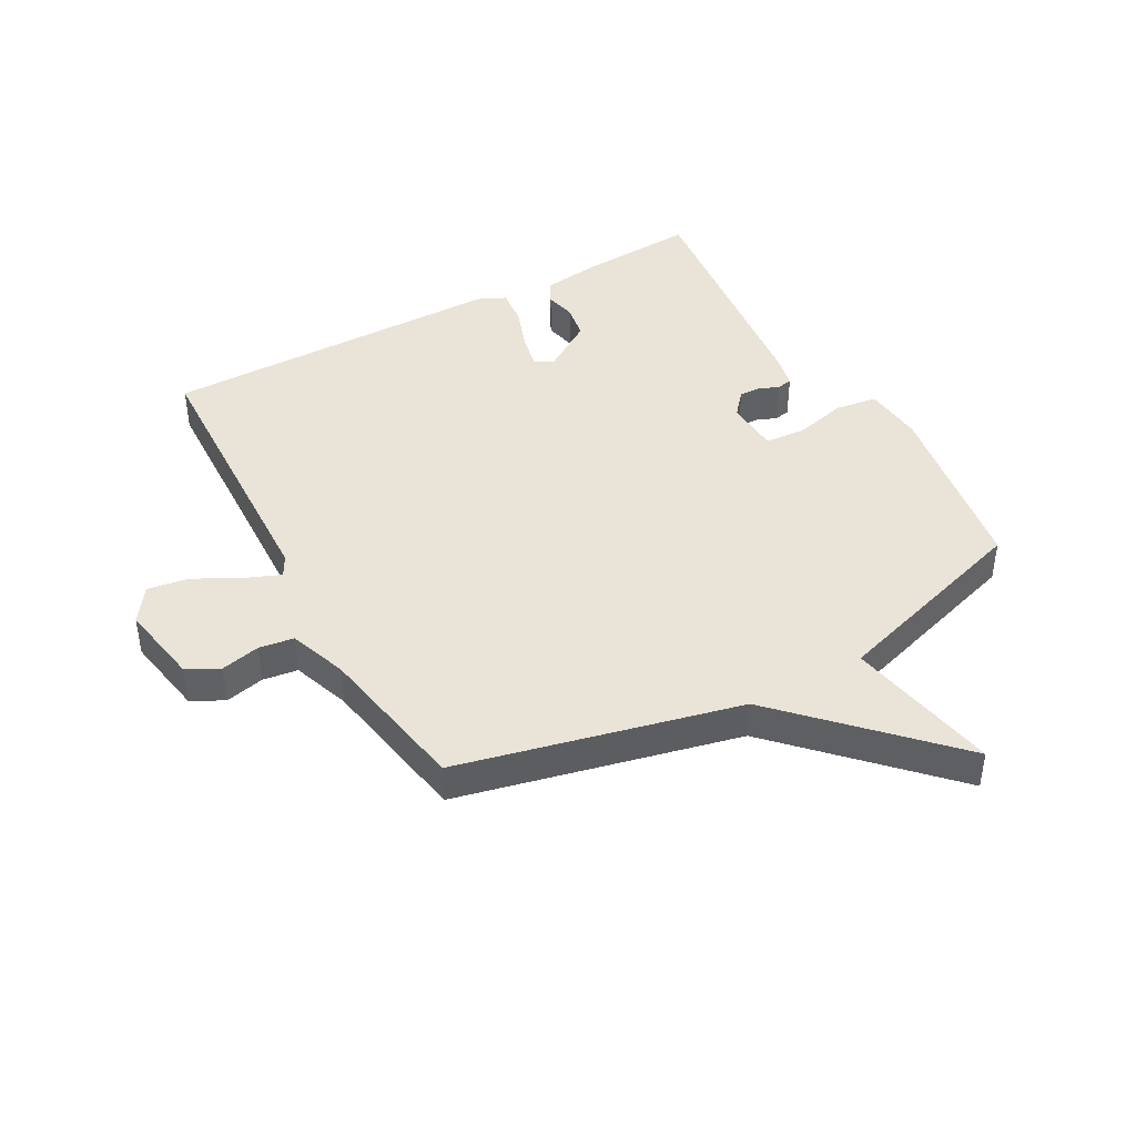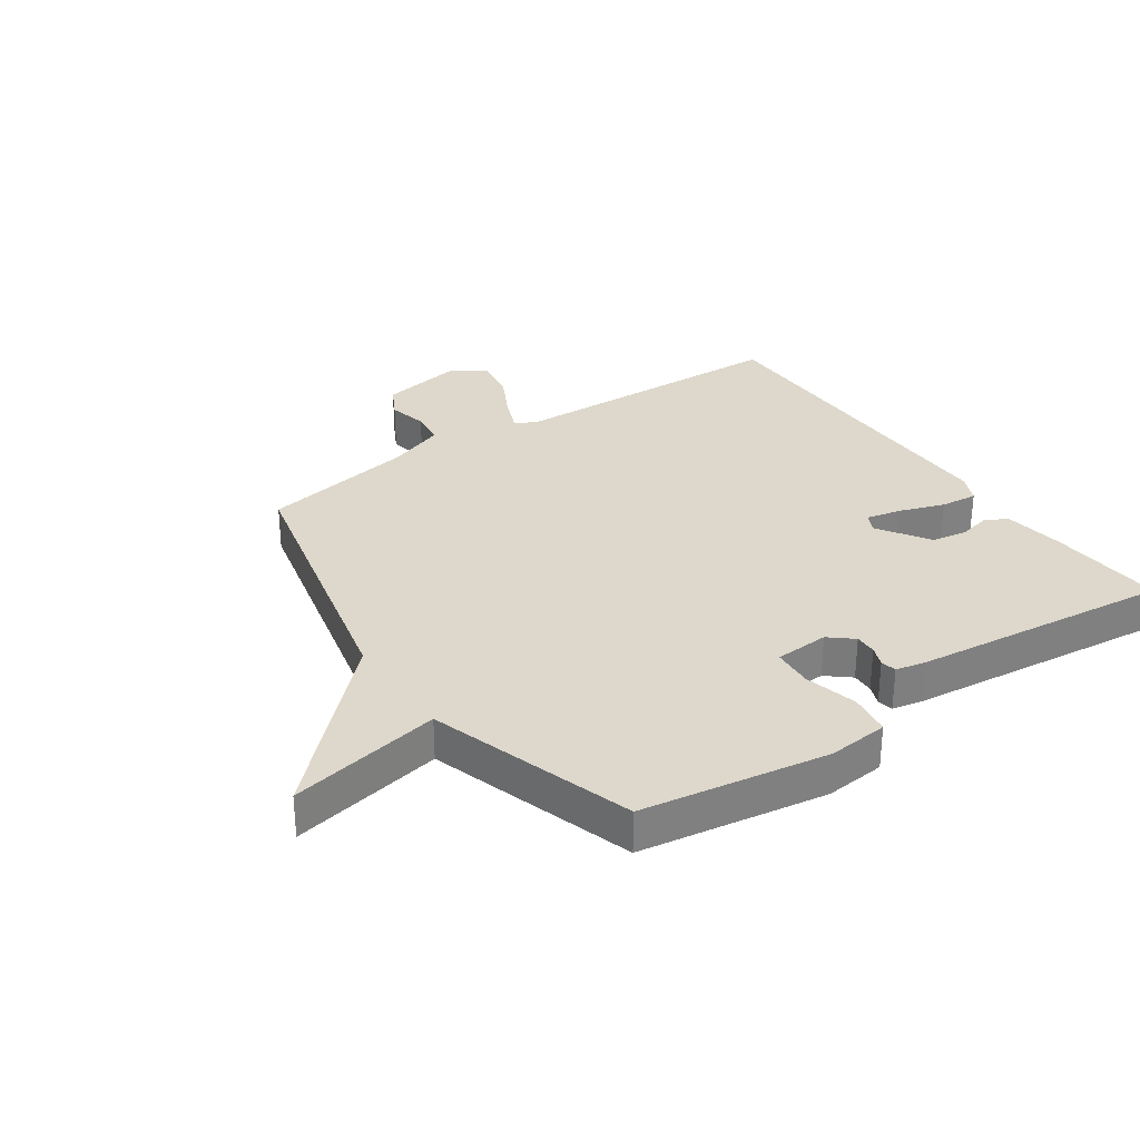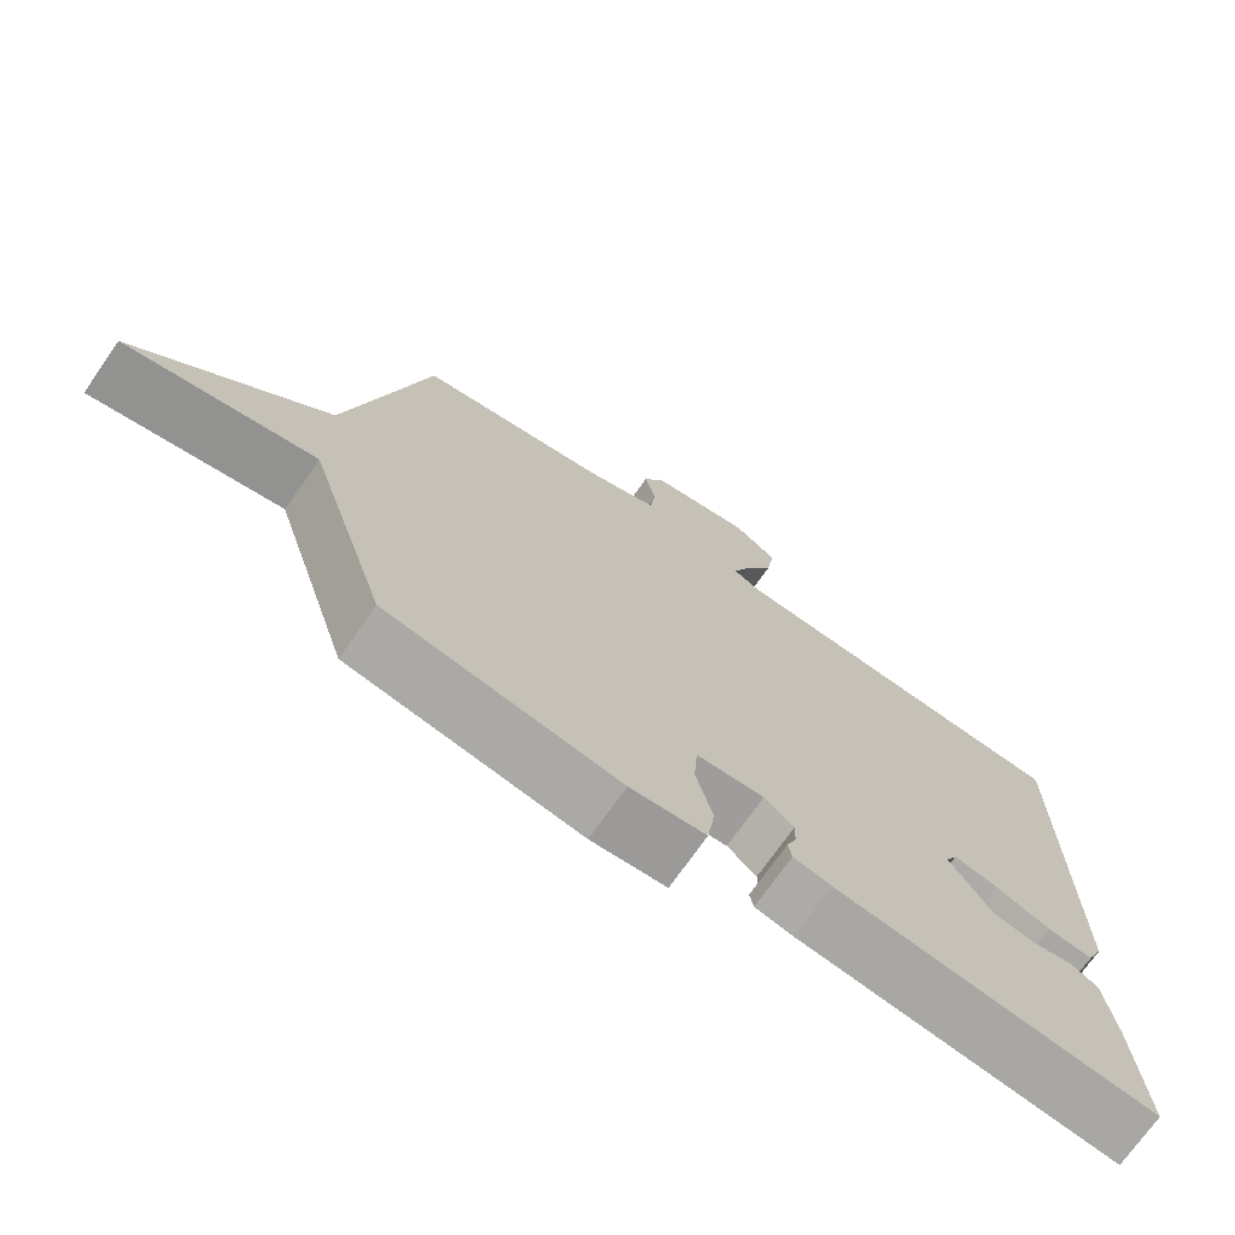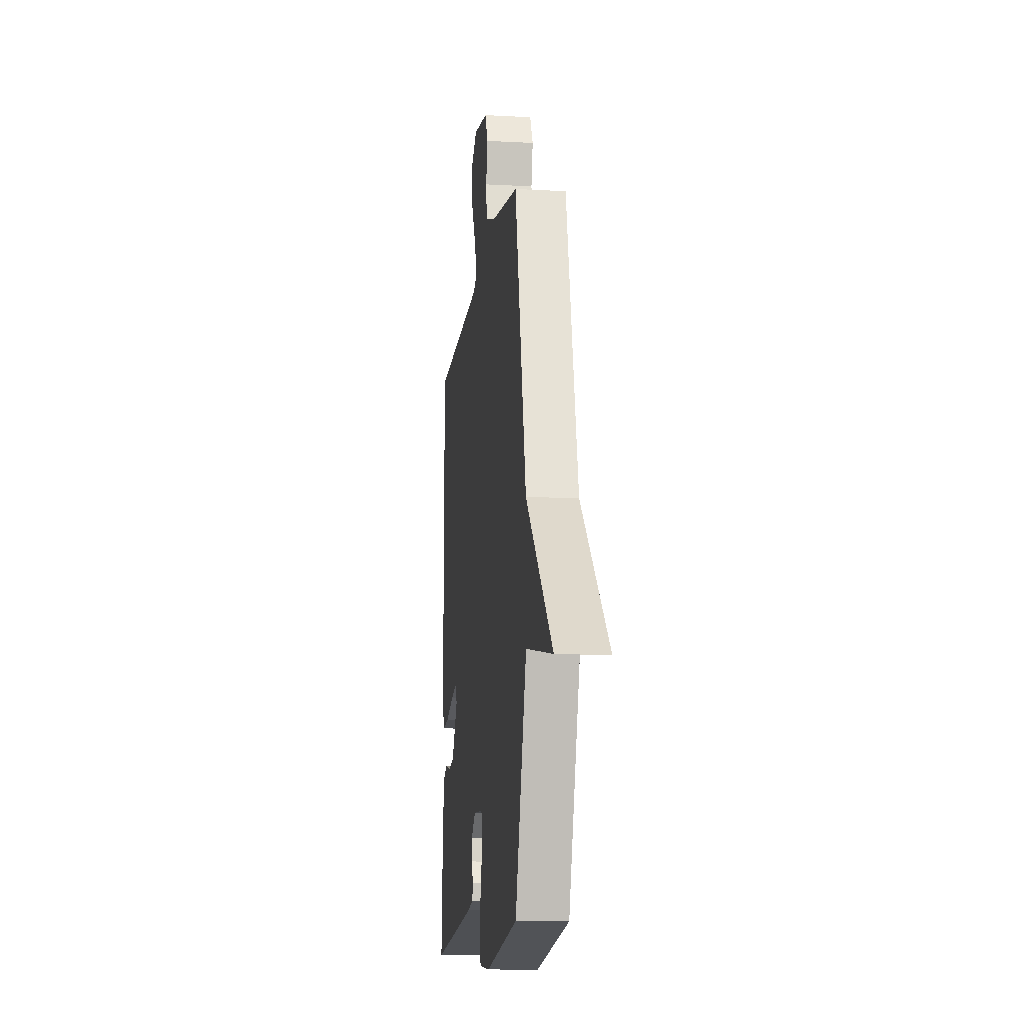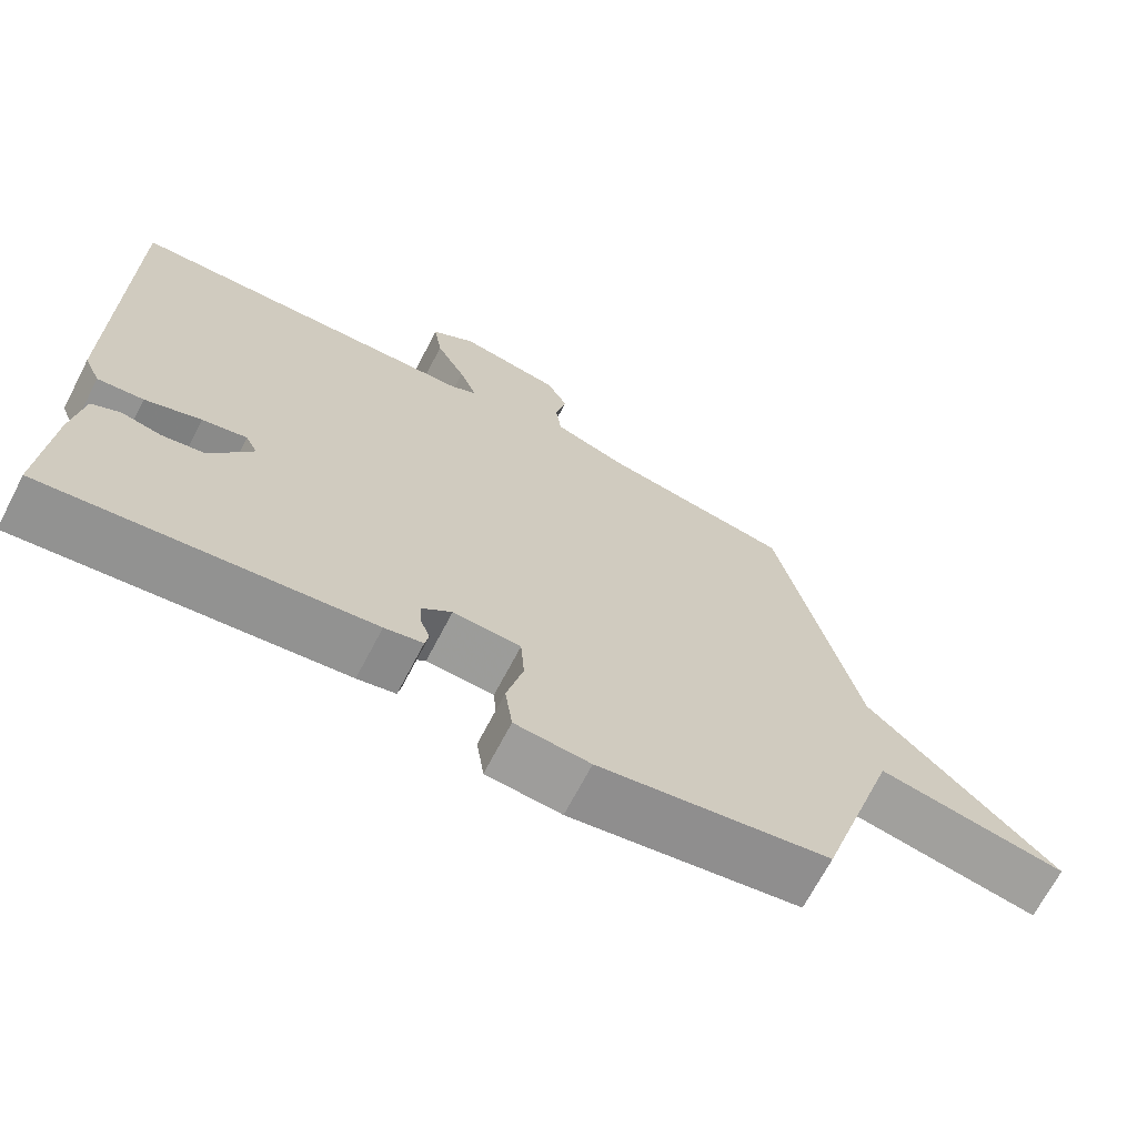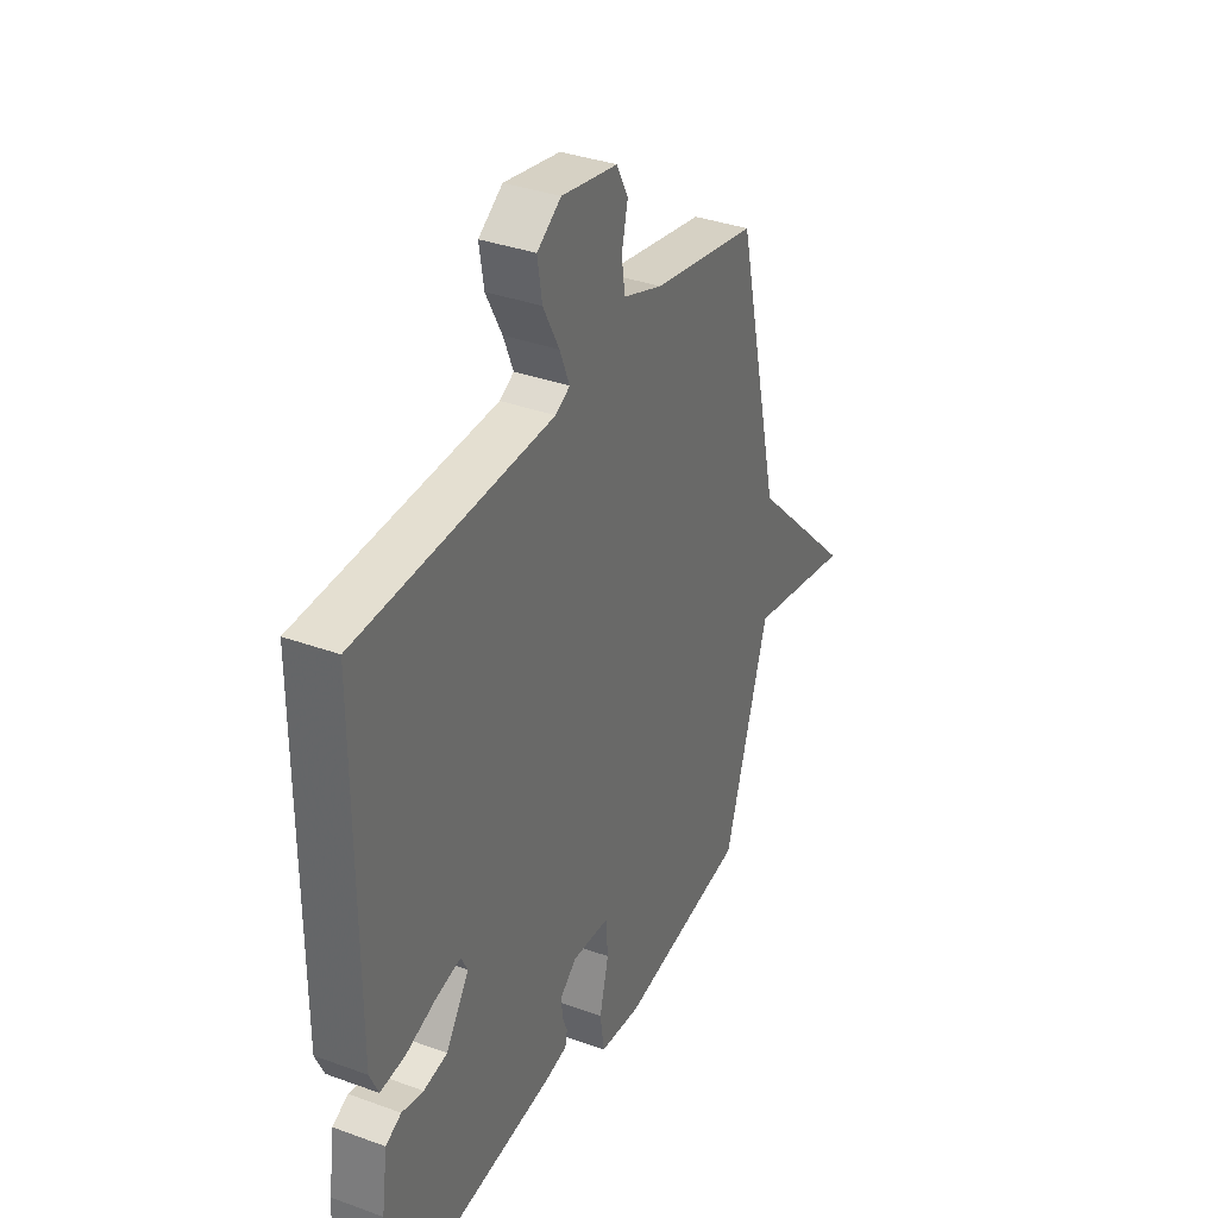
<metadata>
{"format":"obj","ext":"obj","renderer":"f3d","projection":"perspective","resolution":1024,"background":"white","views":[{"elev":42.8,"azim":61.1,"up":"+Y"},{"elev":31.1,"azim":145.4,"up":"+Y"},{"elev":-72.1,"azim":145.1,"up":"+Z"},{"elev":-12.6,"azim":82.9,"up":"+Z"},{"elev":-68.9,"azim":-27.5,"up":"+Z"},{"elev":35.1,"azim":-64.1,"up":"+Z"}]}
</metadata>
<code>
v -0.5 0.07 -0.5
v -0.487 0.07 -0.309
v -0.473 0.07 -0.208
v -0.435 0.07 -0.189
v -0.383 0.07 -0.2
v -0.325 0.07 -0.19
v -0.269 0.07 -0.105
v -0.285 0.07 -0.074
v -0.344 0.07 -0.087
v -0.418 0.07 -0.113
v -0.479 0.07 -0.119
v -0.5 0.07 -0.073
v -0.5 0.07 0.5
v -0.027 0.07 0.518
v 0.008 0.07 0.537
v -0.016 0.07 0.596
v -0.055 0.07 0.67
v -0.066 0.07 0.739
v -0.008 0.07 0.779
v 0.128 0.07 0.755
v 0.156 0.07 0.702
v 0.141 0.07 0.637
v 0.149 0.07 0.579
v 0.245 0.07 0.545
v 0.5 0.07 0.5
v 0.607 0.07 0.039
v 0.86 0.07 -0.209
v 0.607 0.07 -0.161
v 0.5 0.07 -0.5
v 0.192 0.07 -0.55
v 0.092 0.07 -0.541
v 0.082 0.07 -0.472
v 0.104 0.07 -0.384
v 0.099 0.07 -0.317
v 0.009 0.07 -0.312
v -0.03 0.07 -0.345
v -0.029 0.07 -0.381
v -0.016 0.07 -0.414
v -0.021 0.07 -0.44
v -0.072 0.07 -0.451
v -0.5 0 -0.5
v -0.487 0 -0.309
v -0.473 0 -0.208
v -0.435 0 -0.189
v -0.383 0 -0.2
v -0.325 0 -0.19
v -0.269 0 -0.105
v -0.285 0 -0.074
v -0.344 0 -0.087
v -0.418 0 -0.113
v -0.479 0 -0.119
v -0.5 0 -0.073
v -0.5 0 0.5
v -0.027 0 0.518
v 0.008 0 0.537
v -0.016 0 0.596
v -0.055 0 0.67
v -0.066 0 0.739
v -0.008 0 0.779
v 0.128 0 0.755
v 0.156 0 0.702
v 0.141 0 0.637
v 0.149 0 0.579
v 0.245 0 0.545
v 0.5 0 0.5
v 0.607 0 0.039
v 0.86 0 -0.209
v 0.607 0 -0.161
v 0.5 0 -0.5
v 0.192 0 -0.55
v 0.092 0 -0.541
v 0.082 0 -0.472
v 0.104 0 -0.384
v 0.099 0 -0.317
v 0.009 0 -0.312
v -0.03 0 -0.345
v -0.029 0 -0.381
v -0.016 0 -0.414
v -0.021 0 -0.44
v -0.072 0 -0.451
f 3 4 5
f 2 3 5
f 1 2 5
f 40 1 5
f 39 40 5
f 38 39 5
f 37 38 5
f 36 37 5 6
f 35 36 6 7
f 34 35 7 8
f 31 32 33
f 30 31 33
f 29 30 33
f 28 29 33
f 28 33 34
f 26 27 28
f 28 34 8
f 26 28 8
f 25 26 8
f 24 25 8
f 20 21 22
f 19 20 22
f 18 19 22
f 17 18 22
f 16 17 22
f 15 16 22 23
f 24 8 9
f 23 24 9
f 15 23 9
f 14 15 9
f 12 13 14
f 11 12 14
f 10 11 14
f 9 10 14
f 45 44 43
f 45 43 42
f 45 42 41
f 45 41 80
f 45 80 79
f 45 79 78
f 45 78 77
f 46 45 77 76
f 47 46 76 75
f 48 47 75 74
f 73 72 71
f 73 71 70
f 73 70 69
f 73 69 68
f 74 73 68
f 68 67 66
f 48 74 68
f 48 68 66
f 48 66 65
f 48 65 64
f 62 61 60
f 62 60 59
f 62 59 58
f 62 58 57
f 62 57 56
f 63 62 56 55
f 49 48 64
f 49 64 63
f 49 63 55
f 49 55 54
f 54 53 52
f 54 52 51
f 54 51 50
f 54 50 49
f 1 41 42 2
f 2 42 43 3
f 3 43 44 4
f 4 44 45 5
f 5 45 46 6
f 6 46 47 7
f 7 47 48 8
f 8 48 49 9
f 9 49 50 10
f 10 50 51 11
f 11 51 52 12
f 12 52 53 13
f 13 53 54 14
f 14 54 55 15
f 15 55 56 16
f 16 56 57 17
f 17 57 58 18
f 18 58 59 19
f 19 59 60 20
f 20 60 61 21
f 21 61 62 22
f 22 62 63 23
f 23 63 64 24
f 24 64 65 25
f 25 65 66 26
f 26 66 67 27
f 27 67 68 28
f 28 68 69 29
f 29 69 70 30
f 30 70 71 31
f 31 71 72 32
f 32 72 73 33
f 33 73 74 34
f 34 74 75 35
f 35 75 76 36
f 36 76 77 37
f 37 77 78 38
f 38 78 79 39
f 39 79 80 40
f 40 80 41 1

</code>
